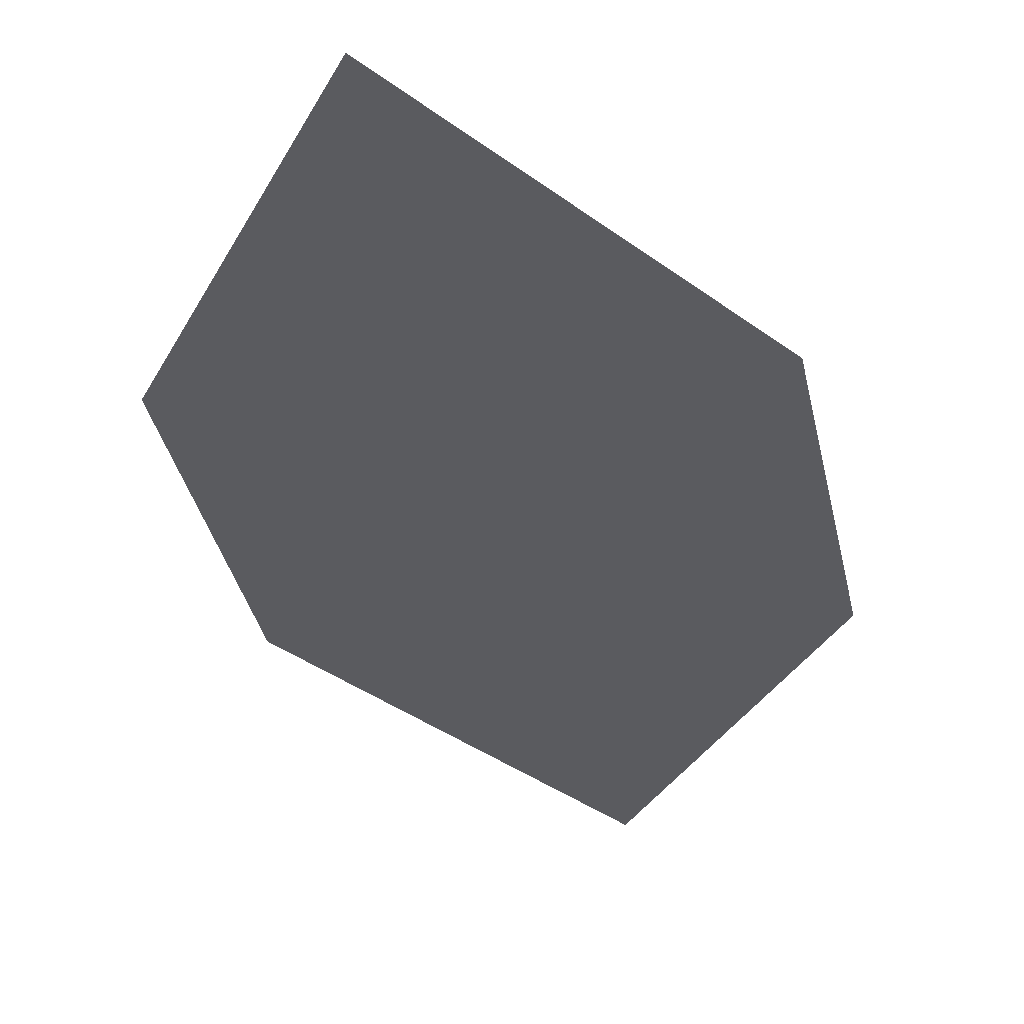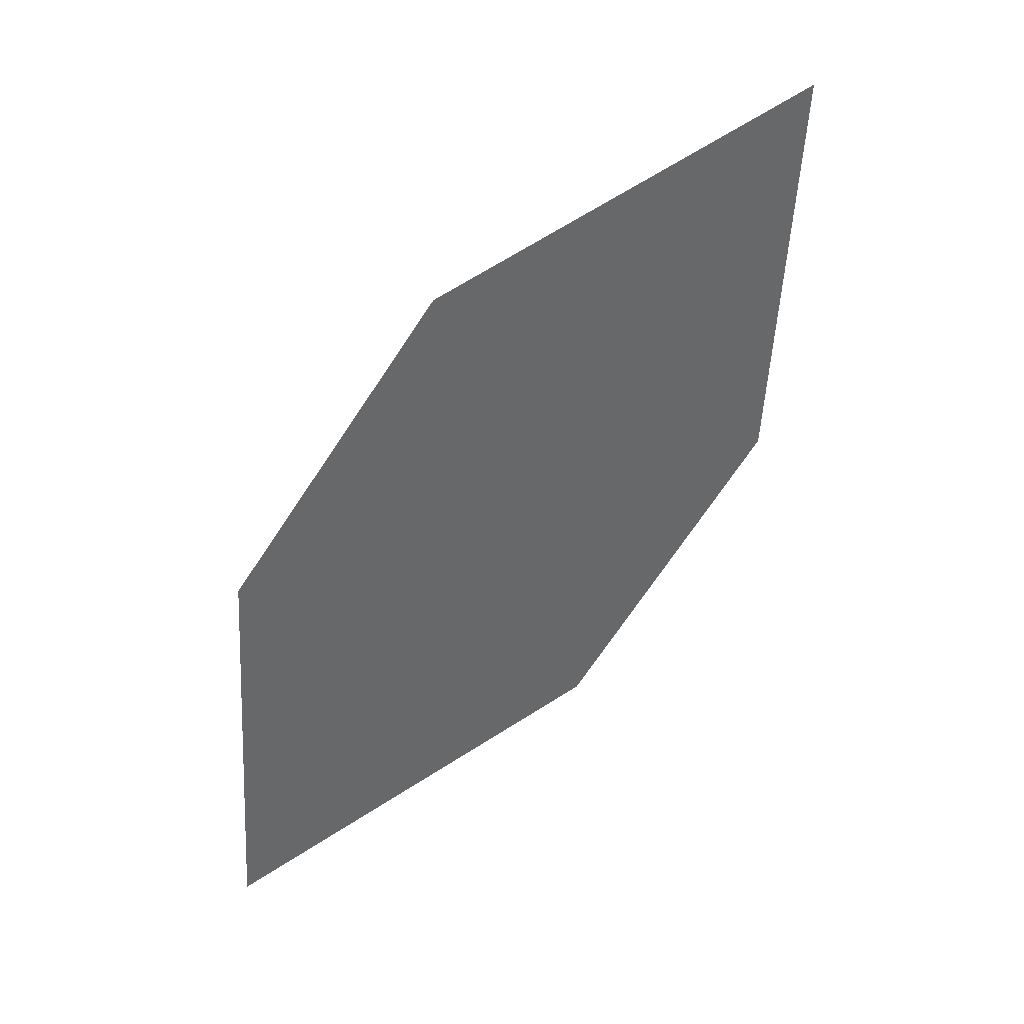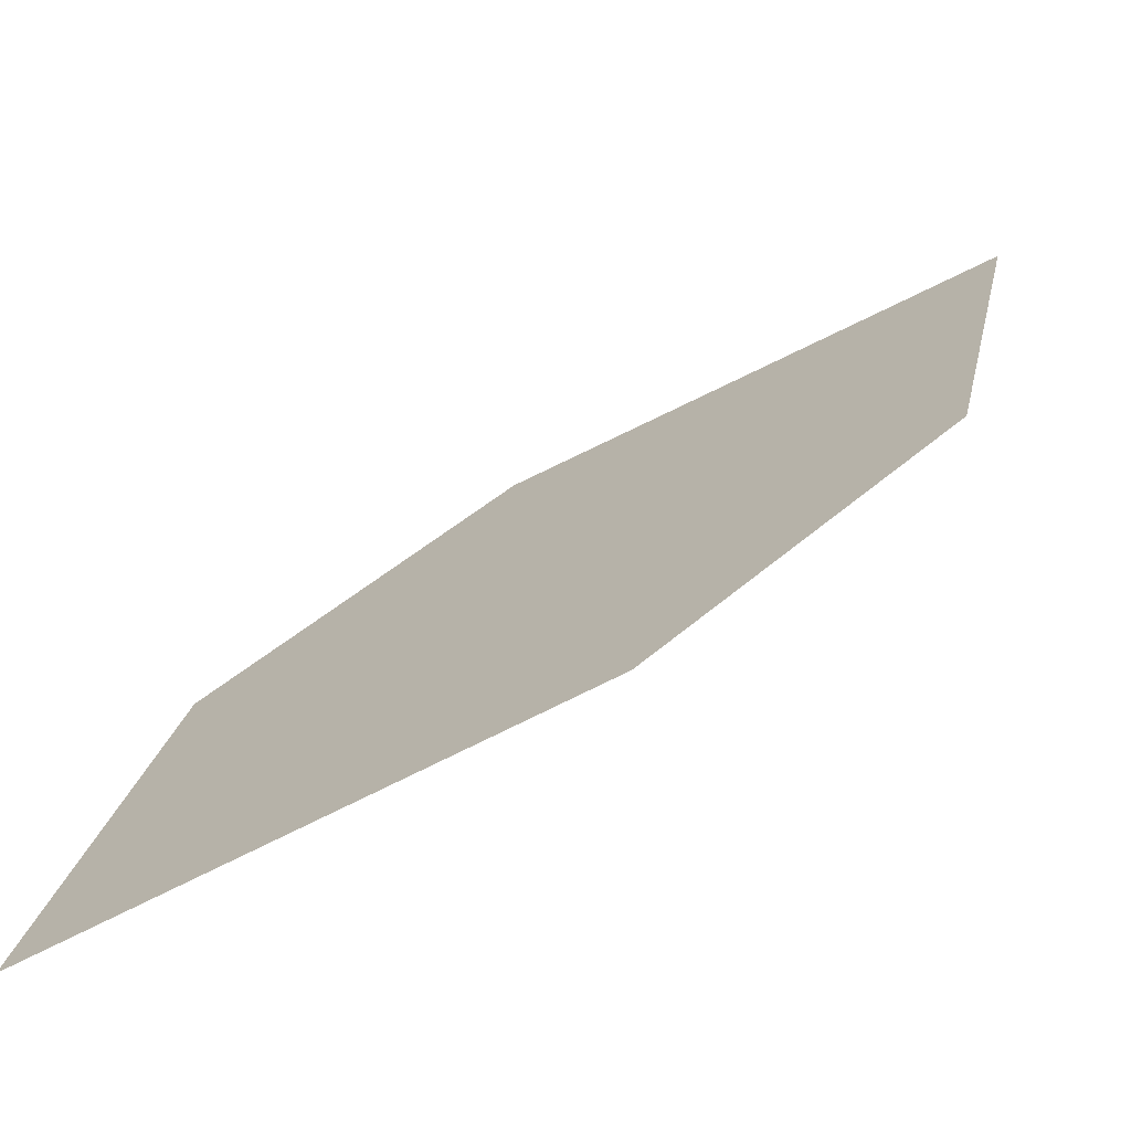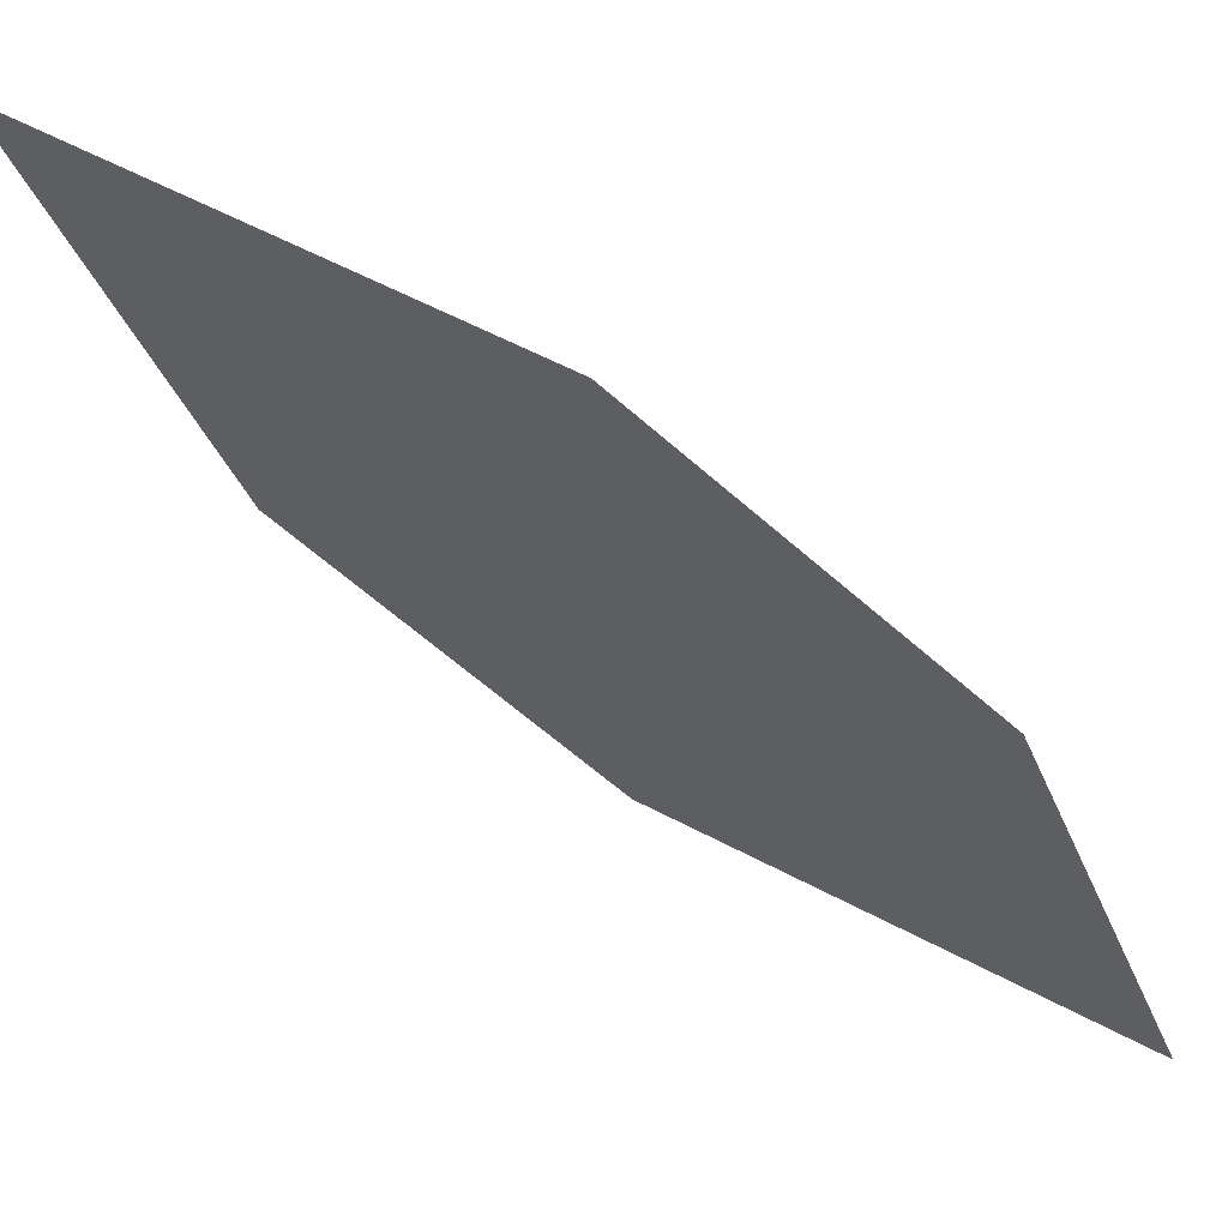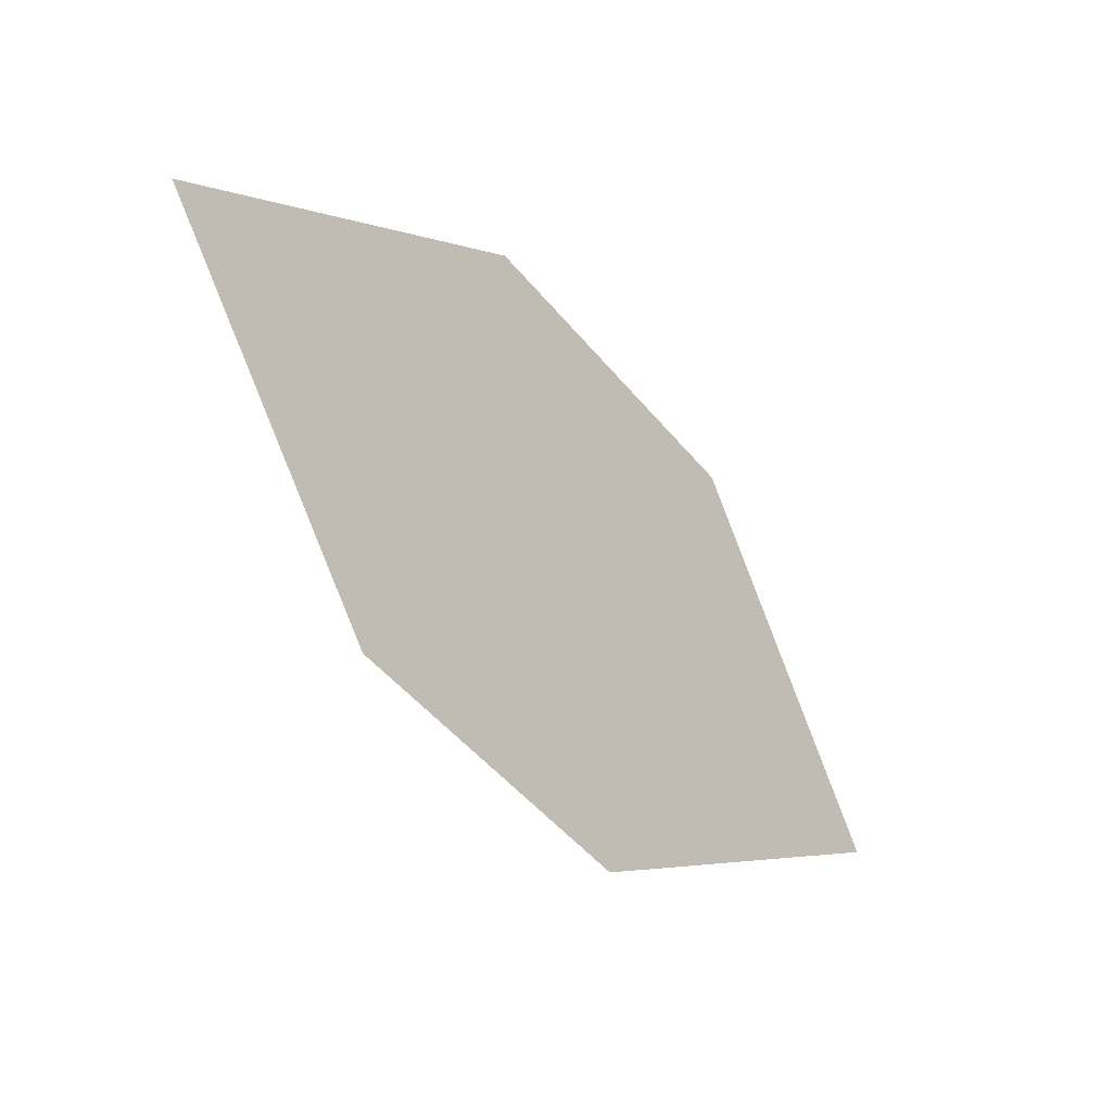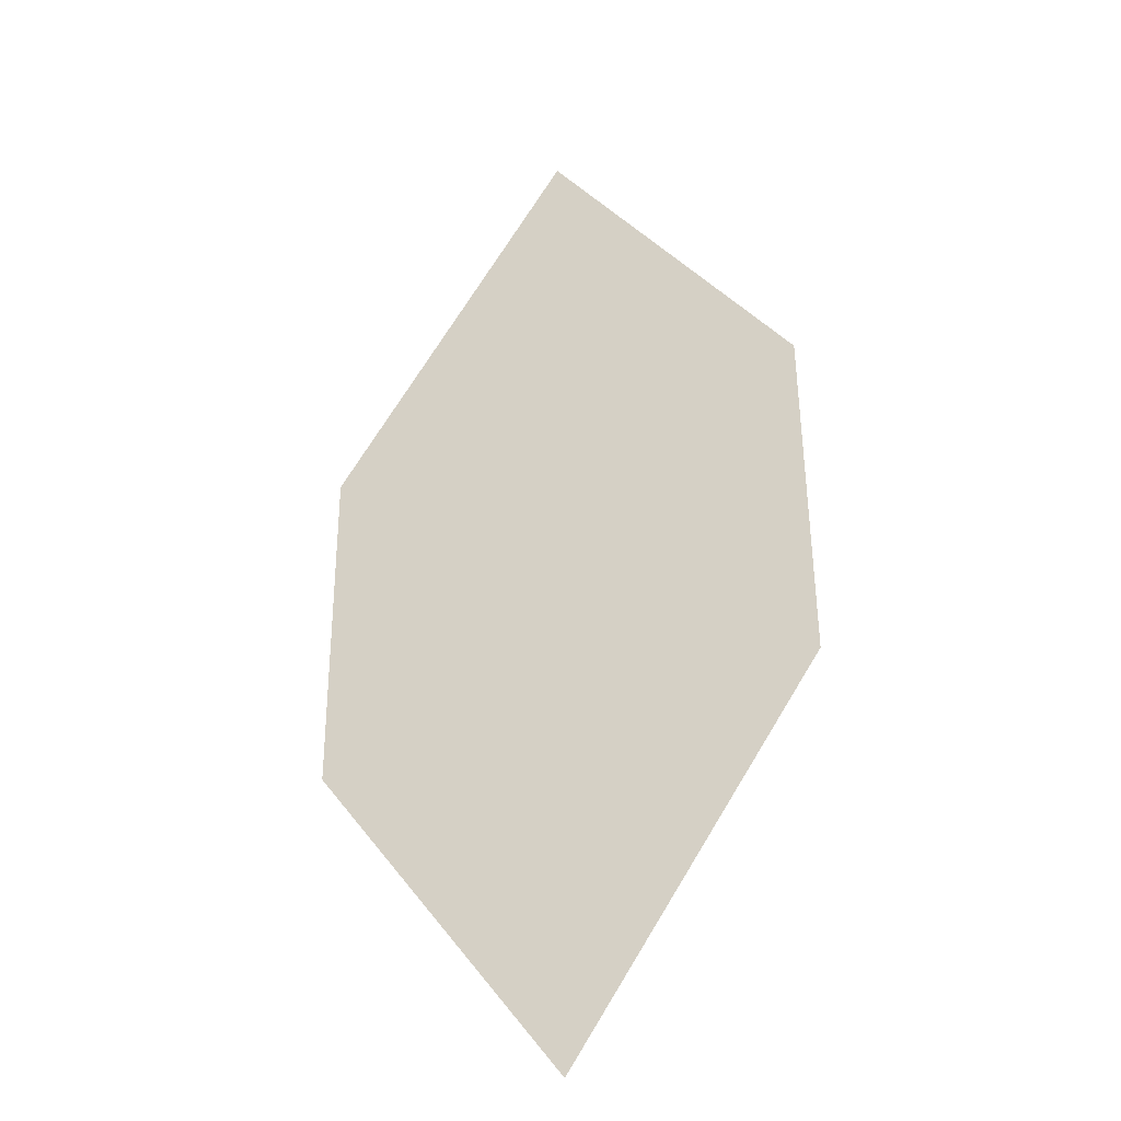
<metadata>
{"format":"obj","ext":"obj","renderer":"f3d","projection":"perspective","resolution":1024,"background":"white","views":[{"elev":0.9,"azim":-3.1,"up":"+Y"},{"elev":1.2,"azim":138.8,"up":"+Z"},{"elev":-9.7,"azim":-144.2,"up":"+Y"},{"elev":-4.6,"azim":46.8,"up":"+Y"},{"elev":36.0,"azim":-72.9,"up":"+Z"},{"elev":-75.0,"azim":-156.1,"up":"+Z"}]}
</metadata>
<code>
o leaves.188
v 0.04213 0.249 1.87
v 0.006812 0.2691 1.894
v 0.05888 0.2721 1.908
v 0.01427 0.3137 1.961
v 0.04959 0.2937 1.938
v -0.002476 0.2907 1.924
f 1 4 6 2
f 1 3 5 4

</code>
